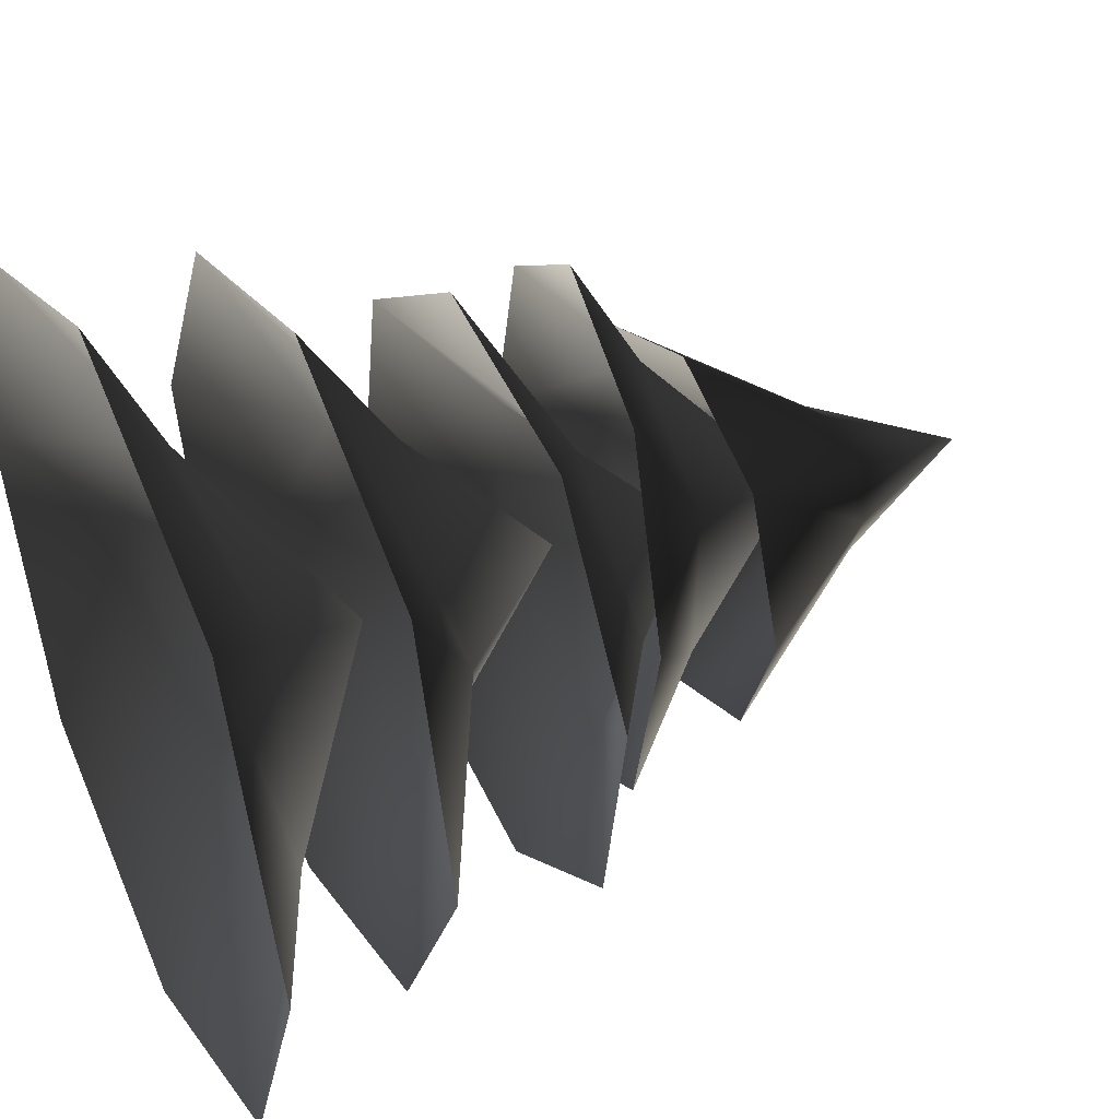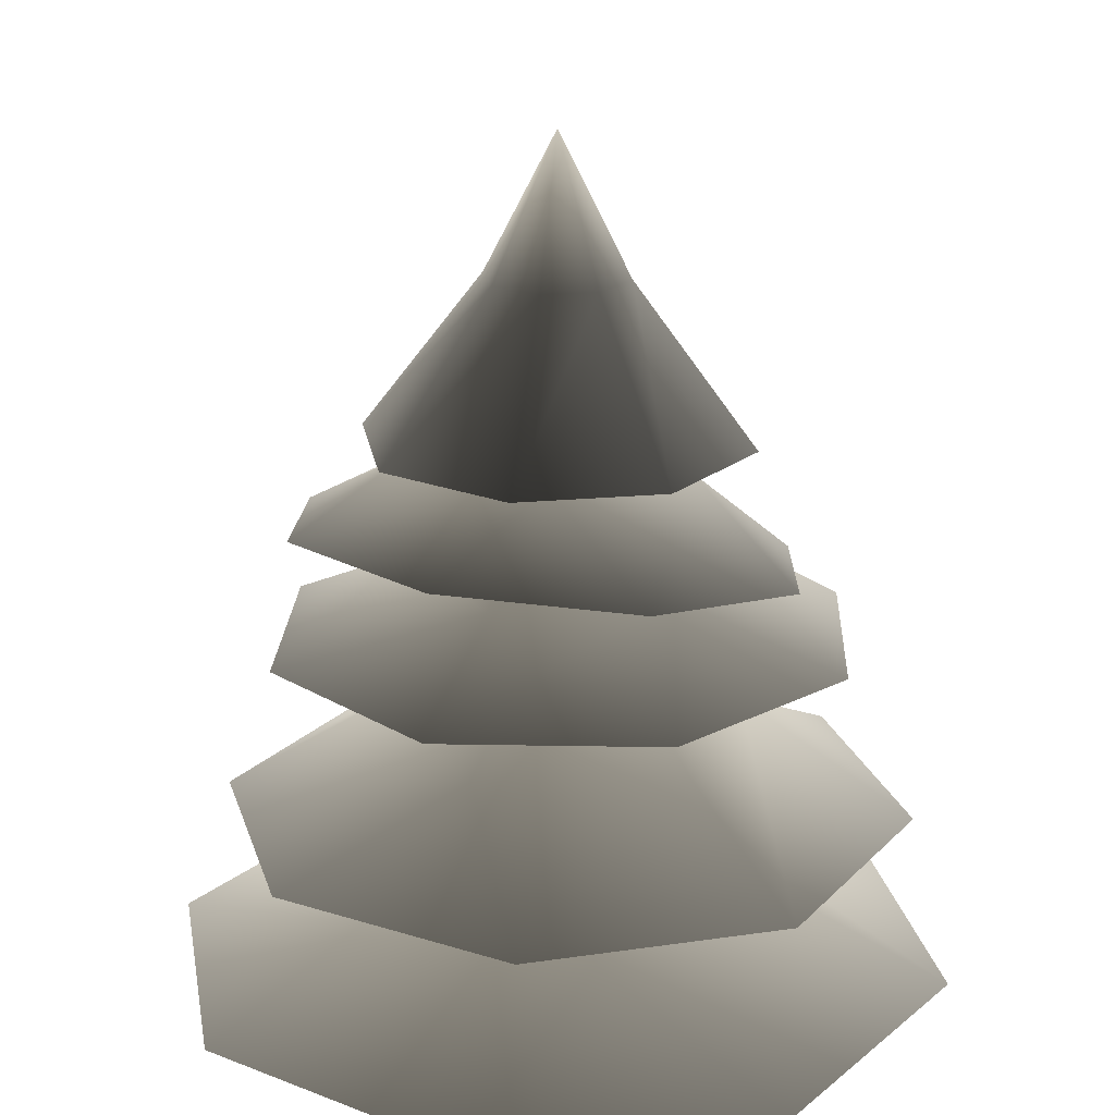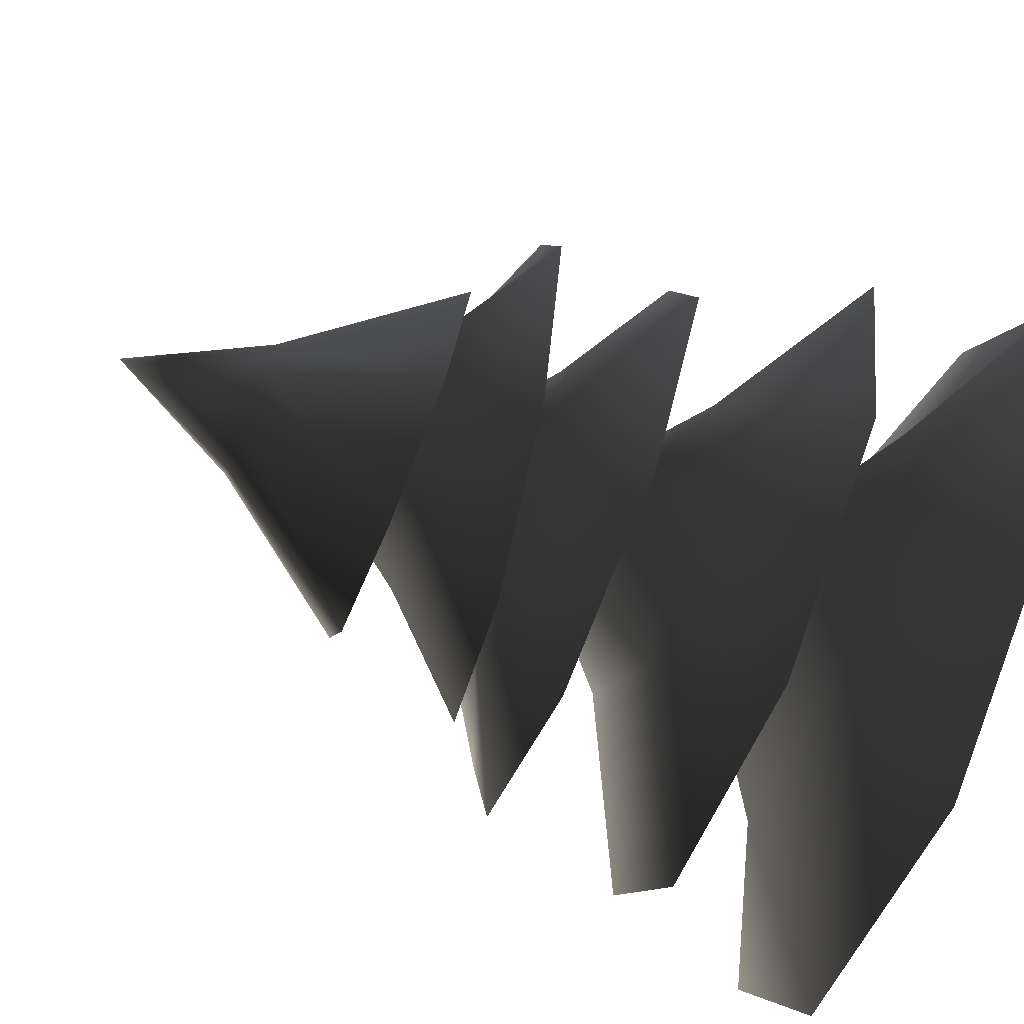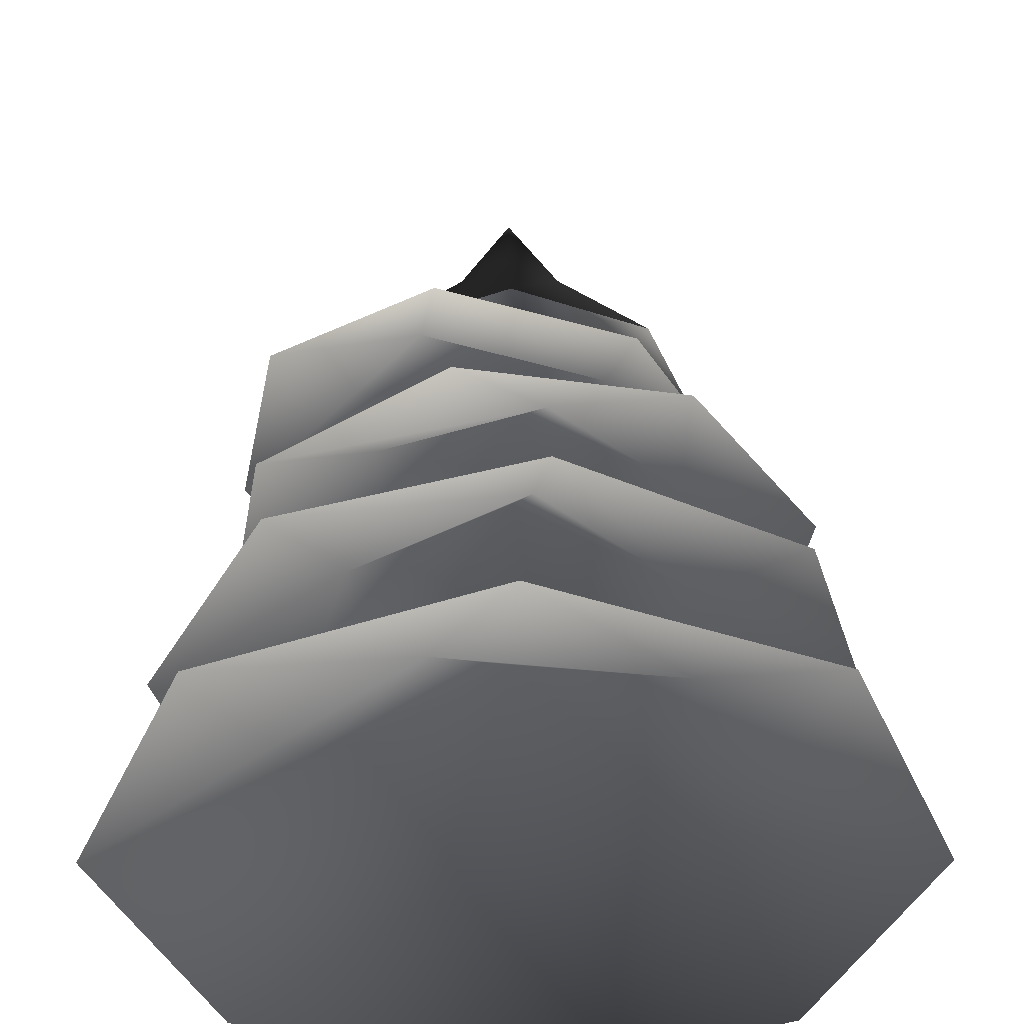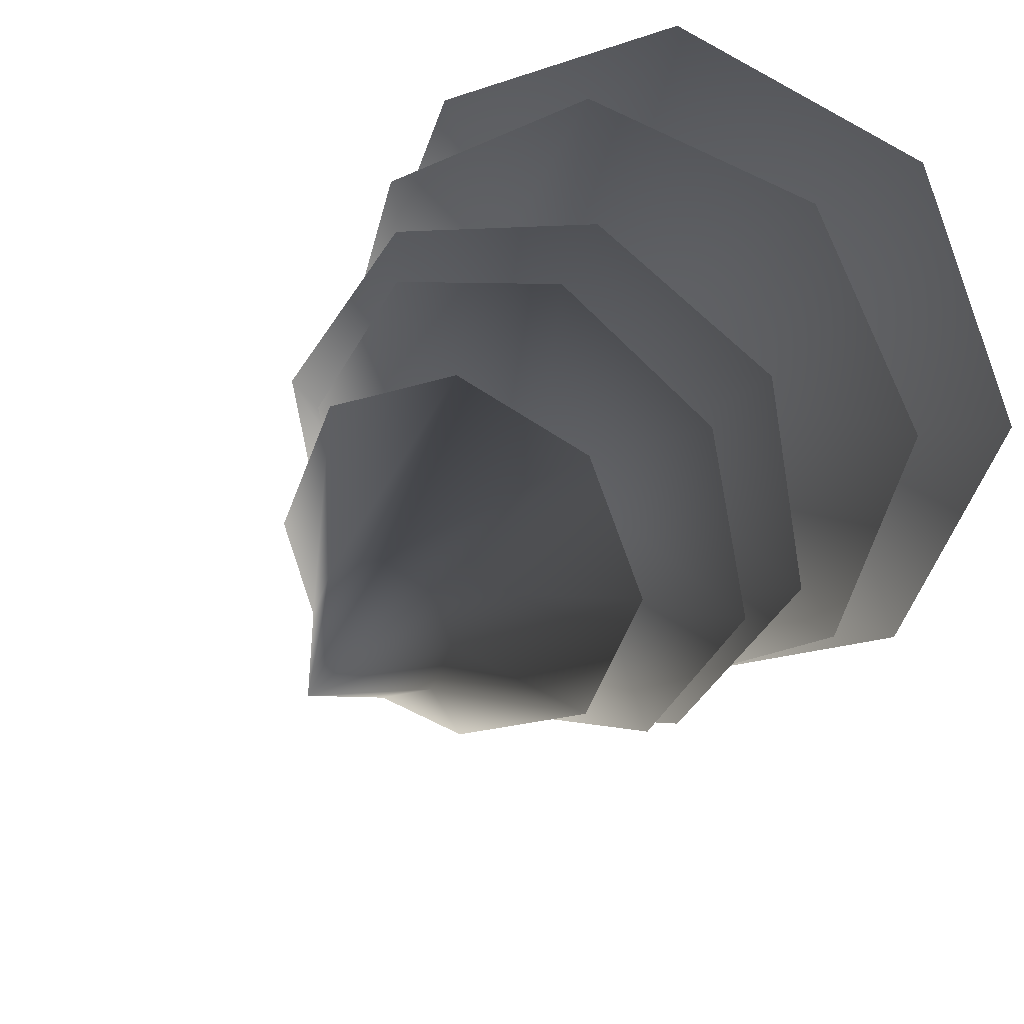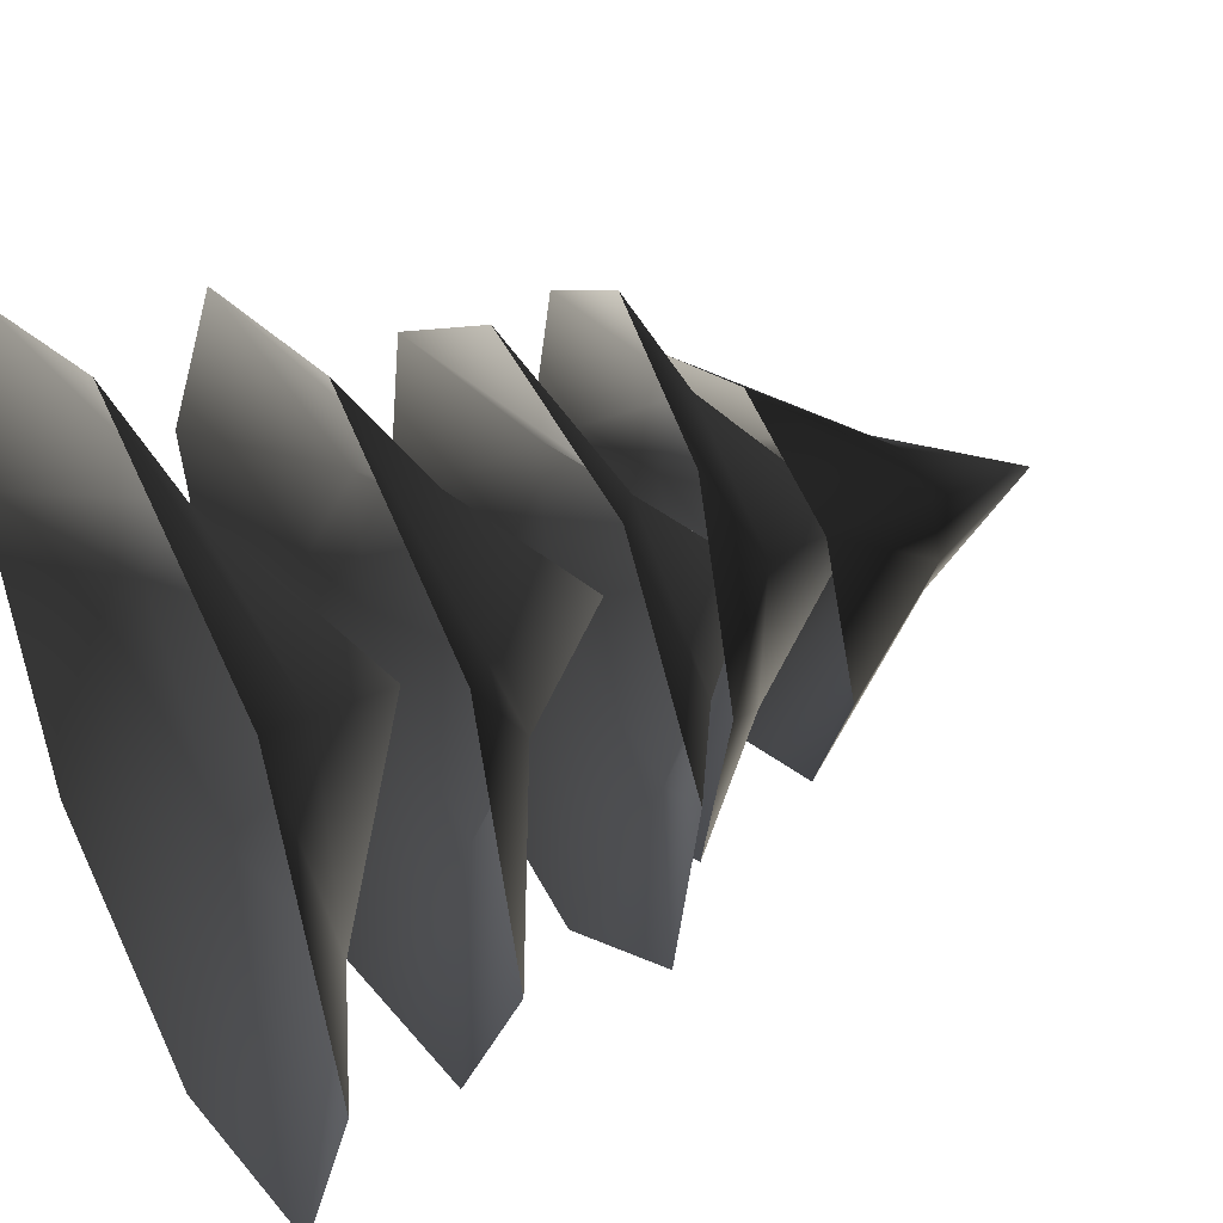
<metadata>
{"format":"obj","ext":"obj","renderer":"f3d","projection":"perspective","resolution":1024,"background":"white","views":[{"elev":40.7,"azim":64.8,"up":"+Z"},{"elev":20.4,"azim":-32.1,"up":"+Y"},{"elev":-74.0,"azim":-112.1,"up":"+Z"},{"elev":48.8,"azim":-0.5,"up":"+Z"},{"elev":25.2,"azim":-154.7,"up":"+Z"},{"elev":41.4,"azim":62.4,"up":"+Z"}]}
</metadata>
<code>
v 2.229 2.415 -0.01389
v 1.068 2.896 -0.45
v 1.566 2.415 -1.586
v -0.45 2.896 -1.068
v -0.01389 2.415 -2.229
v -1.586 2.415 -1.566
v -1.254 2.896 0.007815
v -2.229 2.415 0.01389
v -0.4367 2.896 1.073
v -1.566 2.415 1.586
v 0.01389 2.415 2.229
v 0.8922 2.896 0.8811
v 1.586 2.415 1.566
v 0 3.673 0
v 0.7697 5.457 -0.7697
v 0.2848 6.349 -0.2848
v 1.581e-06 6.349 -0.4028
v 1.741e-06 5.457 -1.089
v -0.2848 6.349 -0.2848
v -0.7697 5.457 -0.7697
v -0.4028 6.349 -1.581e-06
v -1.089 5.457 5.042e-07
v -0.2848 6.349 0.2848
v -0.7697 5.457 0.7697
v 2.386e-06 6.349 0.4028
v 1.701e-06 5.457 1.089
v 0.2848 6.349 0.2848
v 0.7697 5.457 0.7697
v 0.4028 6.349 -1.407e-07
v 1.089 5.457 -5.042e-07
v 0 7.128 0
v 1.482 3.358 1.322
v 0.9567 3.868 0.3851
v 1.919 3.351 -0.08712
v 0.2965 3.862 -0.868
v 1.232 3.345 -1.392
v -0.1773 3.342 -1.829
v -0.8338 3.863 -0.6041
v -1.482 3.346 -1.141
v -0.8861 3.869 0.5554
v -1.919 3.353 0.2676
v -1.232 3.36 1.573
v 0.09977 3.872 1.168
v 0.1773 3.362 2.009
v 9.667e-07 4.73 0.115
v -1.323 5.128 0.9046
v -0.5031 5.475 0.7122
v -0.4085 5.021 1.518
v 0.5287 5.308 0.5056
v 0.666 4.848 1.302
v 1.271 4.71 0.3852
v 0.5759 5.257 -0.361
v 1.052 4.688 -0.6968
v -0.2408 5.366 -0.6454
v 0.1378 4.795 -1.31
v -0.9367 4.968 -1.095
v -0.8834 5.492 -0.06888
v -1.542 5.106 -0.1774
v 0.01566 6.138 0.05303
v 1.425 4.34 -0.8986
v 0.5214 4.779 -0.7078
v 0.3811 4.334 -1.619
v -0.6765 4.773 -0.488
v -0.8664 4.328 -1.39
v -1.587 4.326 -0.346
v -0.7504 4.774 0.5074
v -1.358 4.329 0.9015
v 0.1878 4.779 0.8482
v -0.3138 4.336 1.622
v 0.9337 4.341 1.393
v 0.9438 4.782 0.1965
v 1.654 4.343 0.349
v 0.05396 5.52 0.007841
g Tree_conf2_(8)_947_209
f 1 3 2
f 3 4 2
f 3 5 4
f 5 6 4
f 6 7 4
f 6 8 7
f 8 9 7
f 8 10 9
f 10 11 9
f 11 12 9
f 11 13 12
f 13 2 12
f 13 1 2
f 2 4 14
f 4 7 14
f 7 9 14
f 9 12 14
f 12 2 14
f 15 17 16
f 15 18 17
f 18 19 17
f 18 20 19
f 20 21 19
f 20 22 21
f 22 23 21
f 22 24 23
f 24 25 23
f 24 26 25
f 26 27 25
f 26 28 27
f 28 29 27
f 28 30 29
f 30 16 29
f 30 15 16
f 16 17 31
f 17 19 31
f 19 21 31
f 21 23 31
f 23 25 31
f 25 27 31
f 27 29 31
f 29 16 31
f 32 34 33
f 34 35 33
f 34 36 35
f 36 37 35
f 37 38 35
f 37 39 38
f 39 40 38
f 39 41 40
f 41 42 40
f 42 43 40
f 42 44 43
f 44 33 43
f 44 32 33
f 33 35 45
f 35 38 45
f 38 40 45
f 40 43 45
f 43 33 45
f 46 48 47
f 48 49 47
f 48 50 49
f 50 51 49
f 51 52 49
f 51 53 52
f 53 54 52
f 53 55 54
f 55 56 54
f 56 57 54
f 56 58 57
f 58 47 57
f 58 46 47
f 47 49 59
f 49 52 59
f 52 54 59
f 54 57 59
f 57 47 59
f 60 62 61
f 62 63 61
f 62 64 63
f 64 65 63
f 65 66 63
f 65 67 66
f 67 68 66
f 67 69 68
f 69 70 68
f 70 71 68
f 70 72 71
f 72 61 71
f 72 60 61
f 61 63 73
f 63 66 73
f 66 68 73
f 68 71 73
f 71 61 73

</code>
